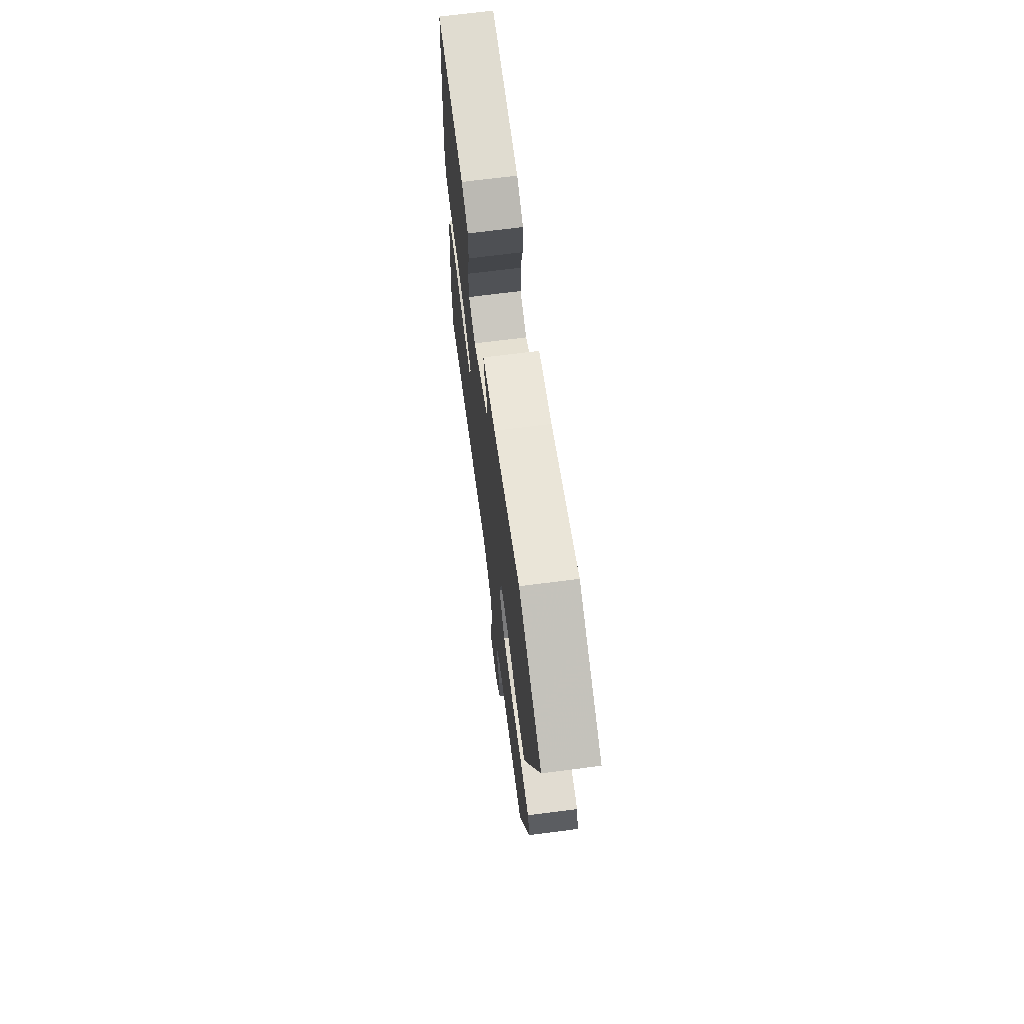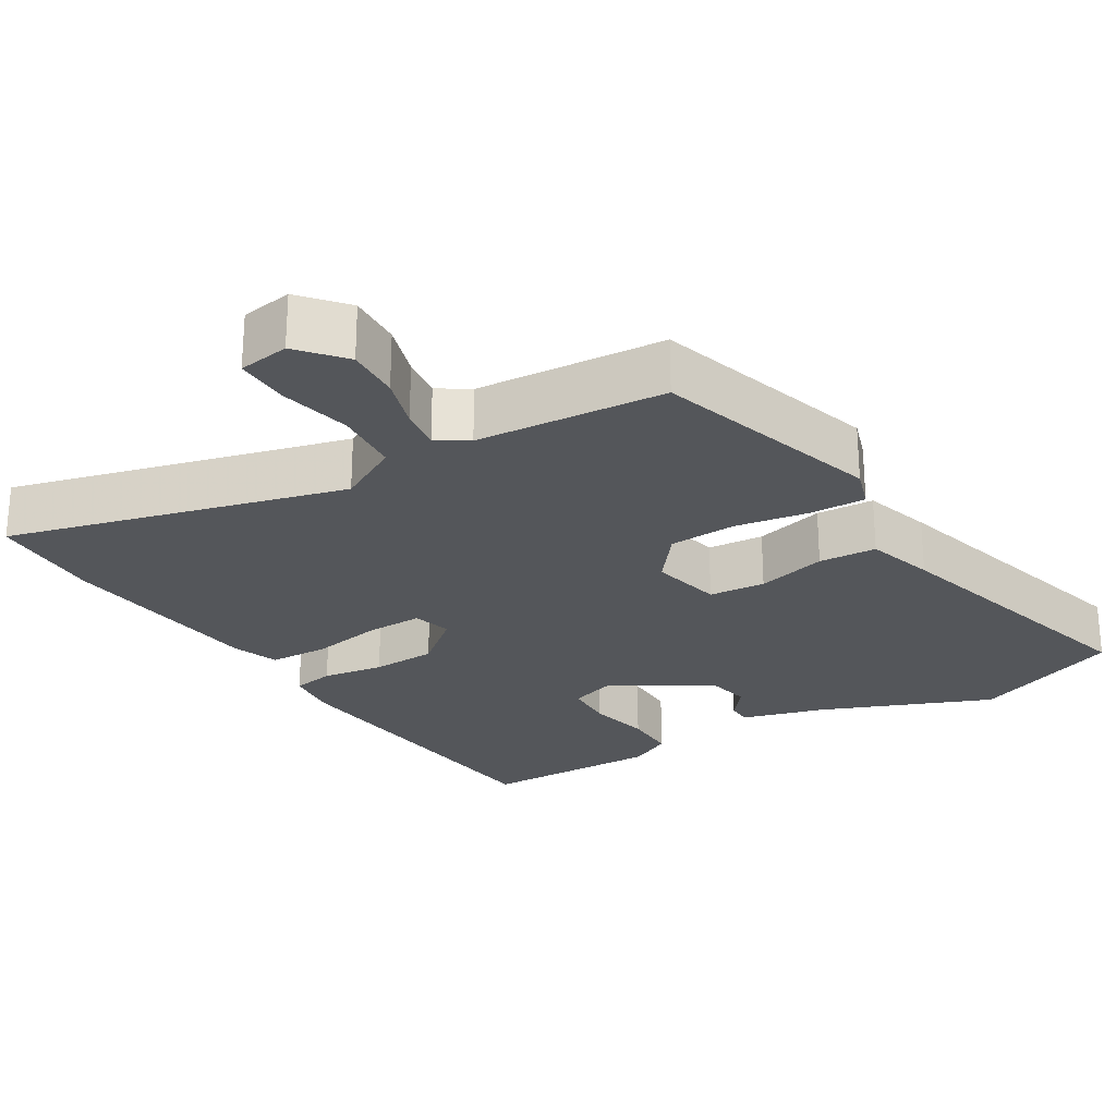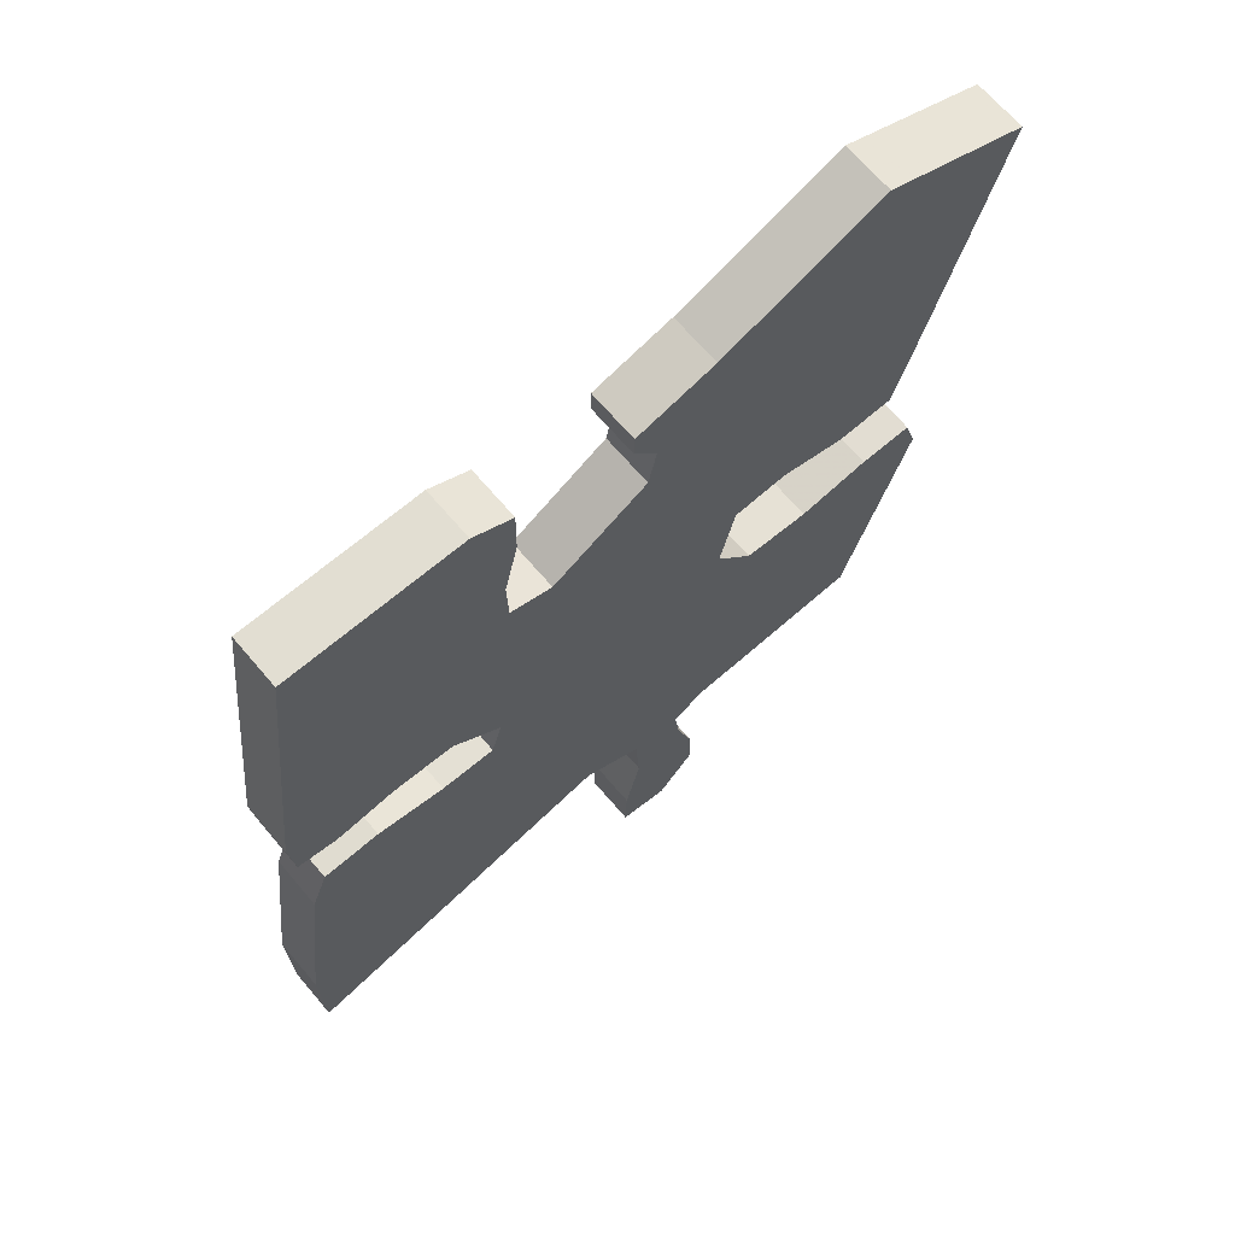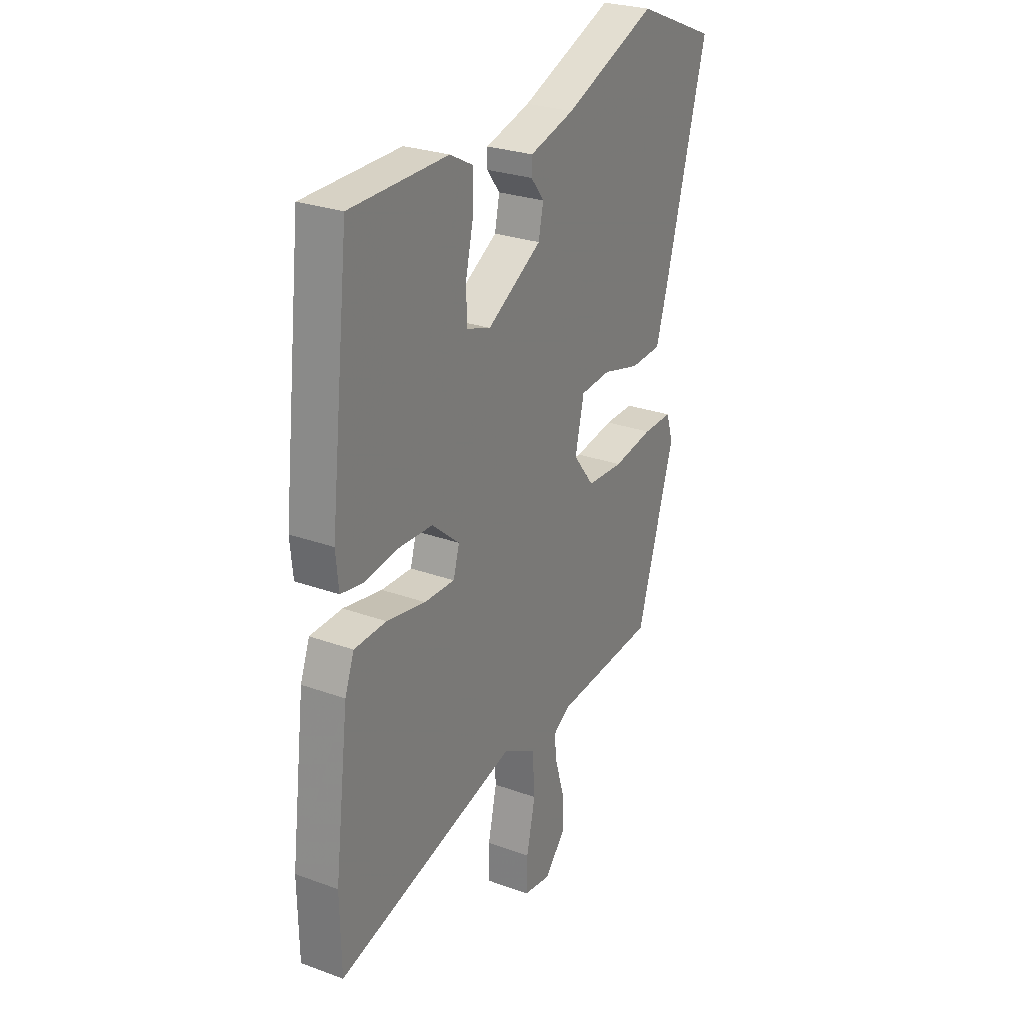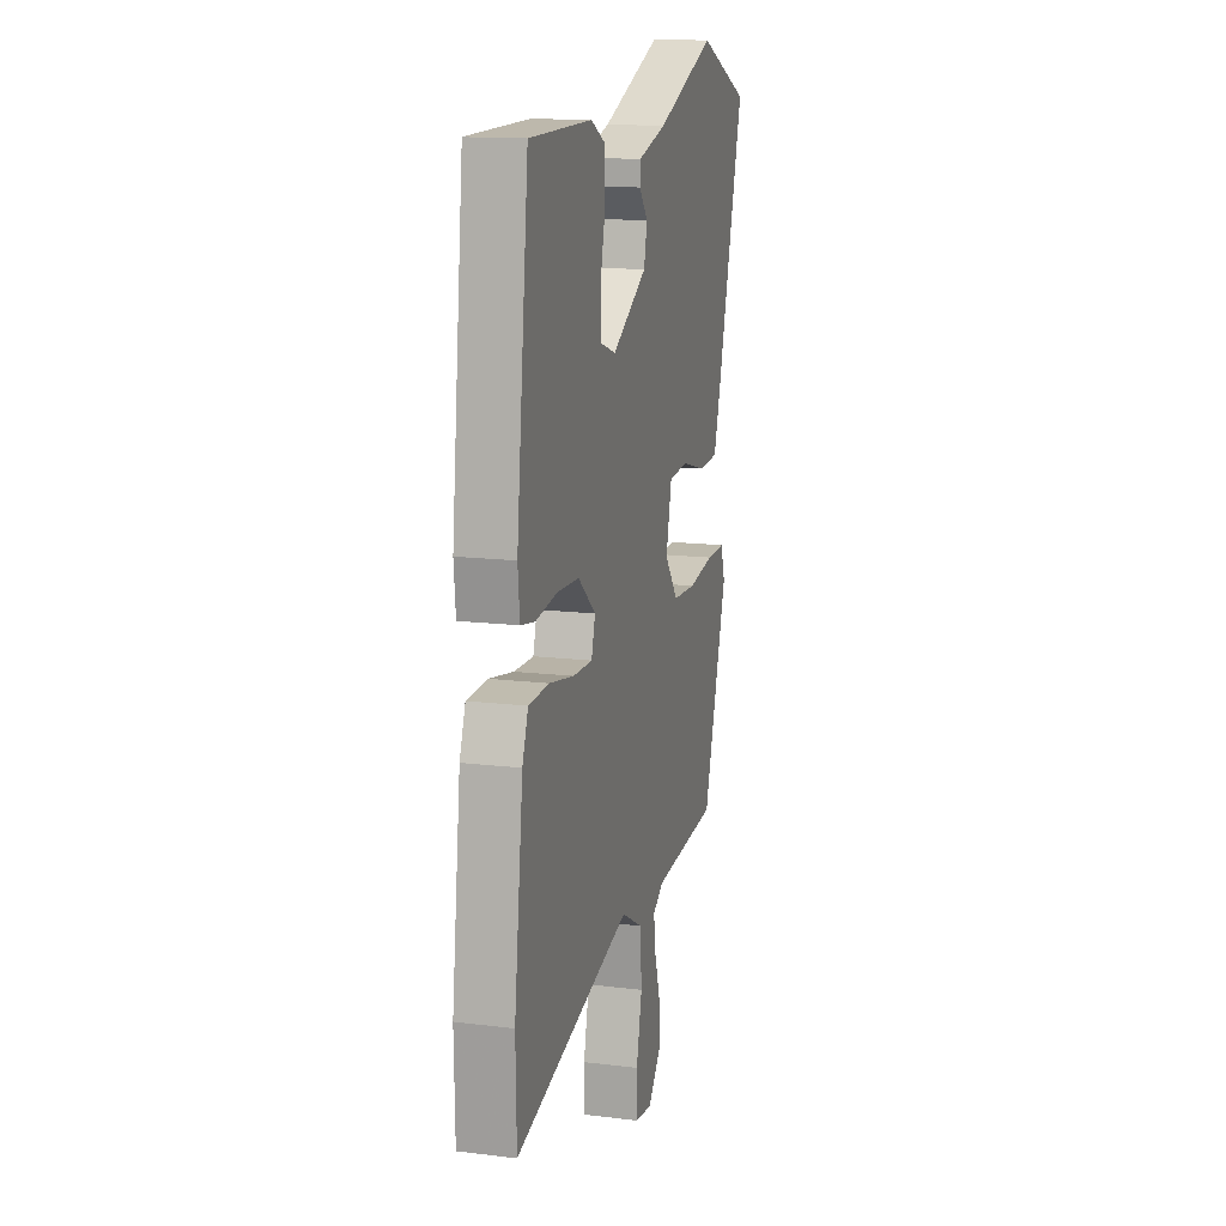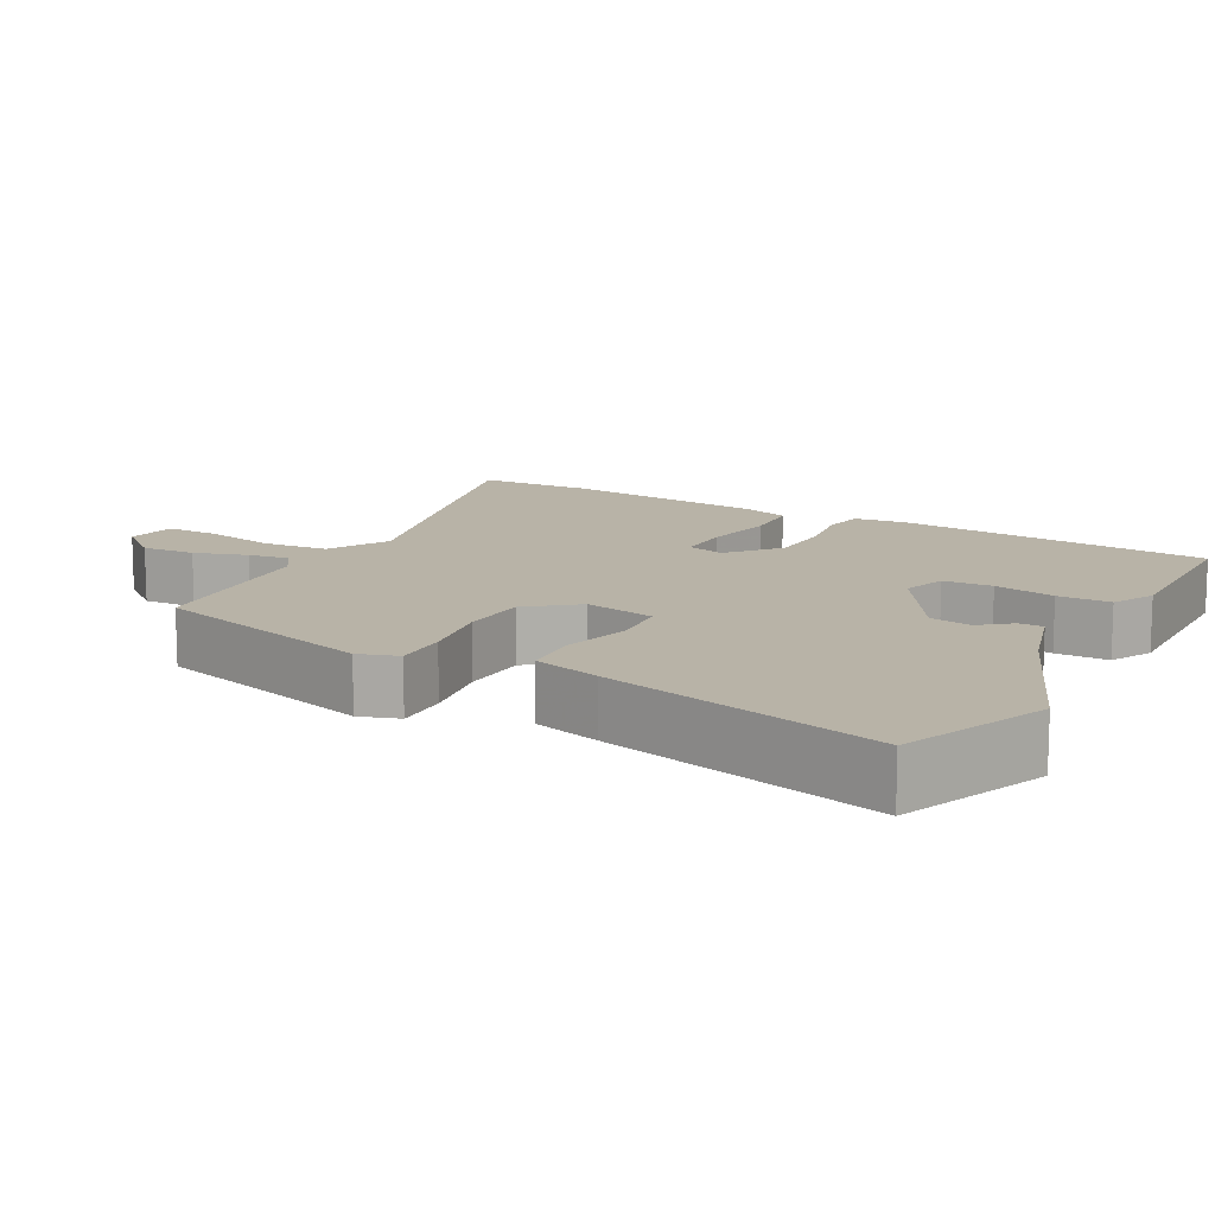
<metadata>
{"format":"obj","ext":"obj","renderer":"f3d","projection":"perspective","resolution":1024,"background":"white","views":[{"elev":69.9,"azim":-97.3,"up":"+Z"},{"elev":-25.6,"azim":-149.1,"up":"+Y"},{"elev":67.5,"azim":139.7,"up":"+Z"},{"elev":26.8,"azim":119.6,"up":"+Z"},{"elev":14.3,"azim":105.0,"up":"+Z"},{"elev":12.7,"azim":-62.2,"up":"+Y"}]}
</metadata>
<code>
v -0.408 0.07 -0.496
v -0.503 0.07 -0.19
v -0.486 0.07 -0.136
v -0.412 0.07 -0.137
v -0.312 0.07 -0.153
v -0.22 0.07 -0.148
v -0.168 0.07 -0.081
v -0.19 0.07 0.015
v -0.266 0.07 0.021
v -0.36 0.07 -0.004
v -0.438 0.07 0
v -0.466 0.07 0.091
v -0.572 0.07 0.47
v -0.372 0.07 0.553
v -0.141 0.07 0.461
v -0.029 0.07 0.43
v -0.028 0.07 0.397
v -0.061 0.07 0.355
v -0.049 0.07 0.298
v 0.087 0.07 0.218
v 0.147 0.07 0.238
v 0.149 0.07 0.305
v 0.13 0.07 0.388
v 0.129 0.07 0.46
v 0.186 0.07 0.49
v 0.429 0.07 0.488
v 0.477 0.07 0.06
v 0.47 0.07 -0.011
v 0.414 0.07 -0.021
v 0.331 0.07 -0.009
v 0.244 0.07 -0.013
v 0.175 0.07 -0.071
v 0.19 0.07 -0.123
v 0.266 0.07 -0.121
v 0.363 0.07 -0.103
v 0.443 0.07 -0.106
v 0.466 0.07 -0.168
v 0.501 0.07 -0.45
v 0.498 0.07 -0.603
v 0.044 0.07 -0.486
v -0.039 0.07 -0.532
v -0.045 0.07 -0.621
v -0.023 0.07 -0.719
v -0.021 0.07 -0.791
v -0.09 0.07 -0.802
v -0.142 0.07 -0.742
v -0.139 0.07 -0.669
v -0.117 0.07 -0.597
v -0.11 0.07 -0.541
v -0.152 0.07 -0.514
v -0.408 0 -0.496
v -0.503 0 -0.19
v -0.486 0 -0.136
v -0.412 0 -0.137
v -0.312 0 -0.153
v -0.22 0 -0.148
v -0.168 0 -0.081
v -0.19 0 0.015
v -0.266 0 0.021
v -0.36 0 -0.004
v -0.438 0 0
v -0.466 0 0.091
v -0.572 0 0.47
v -0.372 0 0.553
v -0.141 0 0.461
v -0.029 0 0.43
v -0.028 0 0.397
v -0.061 0 0.355
v -0.049 0 0.298
v 0.087 0 0.218
v 0.147 0 0.238
v 0.149 0 0.305
v 0.13 0 0.388
v 0.129 0 0.46
v 0.186 0 0.49
v 0.429 0 0.488
v 0.477 0 0.06
v 0.47 0 -0.011
v 0.414 0 -0.021
v 0.331 0 -0.009
v 0.244 0 -0.013
v 0.175 0 -0.071
v 0.19 0 -0.123
v 0.266 0 -0.121
v 0.363 0 -0.103
v 0.443 0 -0.106
v 0.466 0 -0.168
v 0.501 0 -0.45
v 0.498 0 -0.603
v 0.044 0 -0.486
v -0.039 0 -0.532
v -0.045 0 -0.621
v -0.023 0 -0.719
v -0.021 0 -0.791
v -0.09 0 -0.802
v -0.142 0 -0.742
v -0.139 0 -0.669
v -0.117 0 -0.597
v -0.11 0 -0.541
v -0.152 0 -0.514
f 46 47 48
f 45 46 48
f 44 45 48
f 43 44 48
f 42 43 48
f 41 42 48 49
f 40 41 49 50
f 38 39 40
f 37 38 40
f 36 37 40
f 35 36 40
f 34 35 40
f 50 1 2
f 40 50 2
f 34 40 2
f 33 34 2
f 28 29 30
f 27 28 30
f 26 27 30
f 25 26 30
f 24 25 30
f 23 24 30
f 22 23 30
f 21 22 30 31
f 20 21 31 32
f 15 16 17 18
f 15 18 19
f 14 15 19
f 13 14 19
f 12 13 19
f 11 12 19
f 10 11 19
f 9 10 19
f 8 9 19 20
f 2 3 4 5
f 2 5 6
f 33 2 6
f 20 32 33
f 8 20 33
f 7 8 33
f 6 7 33
f 98 97 96
f 98 96 95
f 98 95 94
f 98 94 93
f 98 93 92
f 99 98 92 91
f 100 99 91 90
f 90 89 88
f 90 88 87
f 90 87 86
f 90 86 85
f 90 85 84
f 52 51 100
f 52 100 90
f 52 90 84
f 52 84 83
f 80 79 78
f 80 78 77
f 80 77 76
f 80 76 75
f 80 75 74
f 80 74 73
f 80 73 72
f 81 80 72 71
f 82 81 71 70
f 68 67 66 65
f 69 68 65
f 69 65 64
f 69 64 63
f 69 63 62
f 69 62 61
f 69 61 60
f 69 60 59
f 70 69 59 58
f 55 54 53 52
f 56 55 52
f 56 52 83
f 83 82 70
f 83 70 58
f 83 58 57
f 83 57 56
f 1 51 52 2
f 2 52 53 3
f 3 53 54 4
f 4 54 55 5
f 5 55 56 6
f 6 56 57 7
f 7 57 58 8
f 8 58 59 9
f 9 59 60 10
f 10 60 61 11
f 11 61 62 12
f 12 62 63 13
f 13 63 64 14
f 14 64 65 15
f 15 65 66 16
f 16 66 67 17
f 17 67 68 18
f 18 68 69 19
f 19 69 70 20
f 20 70 71 21
f 21 71 72 22
f 22 72 73 23
f 23 73 74 24
f 24 74 75 25
f 25 75 76 26
f 26 76 77 27
f 27 77 78 28
f 28 78 79 29
f 29 79 80 30
f 30 80 81 31
f 31 81 82 32
f 32 82 83 33
f 33 83 84 34
f 34 84 85 35
f 35 85 86 36
f 36 86 87 37
f 37 87 88 38
f 38 88 89 39
f 39 89 90 40
f 40 90 91 41
f 41 91 92 42
f 42 92 93 43
f 43 93 94 44
f 44 94 95 45
f 45 95 96 46
f 46 96 97 47
f 47 97 98 48
f 48 98 99 49
f 49 99 100 50
f 50 100 51 1

</code>
